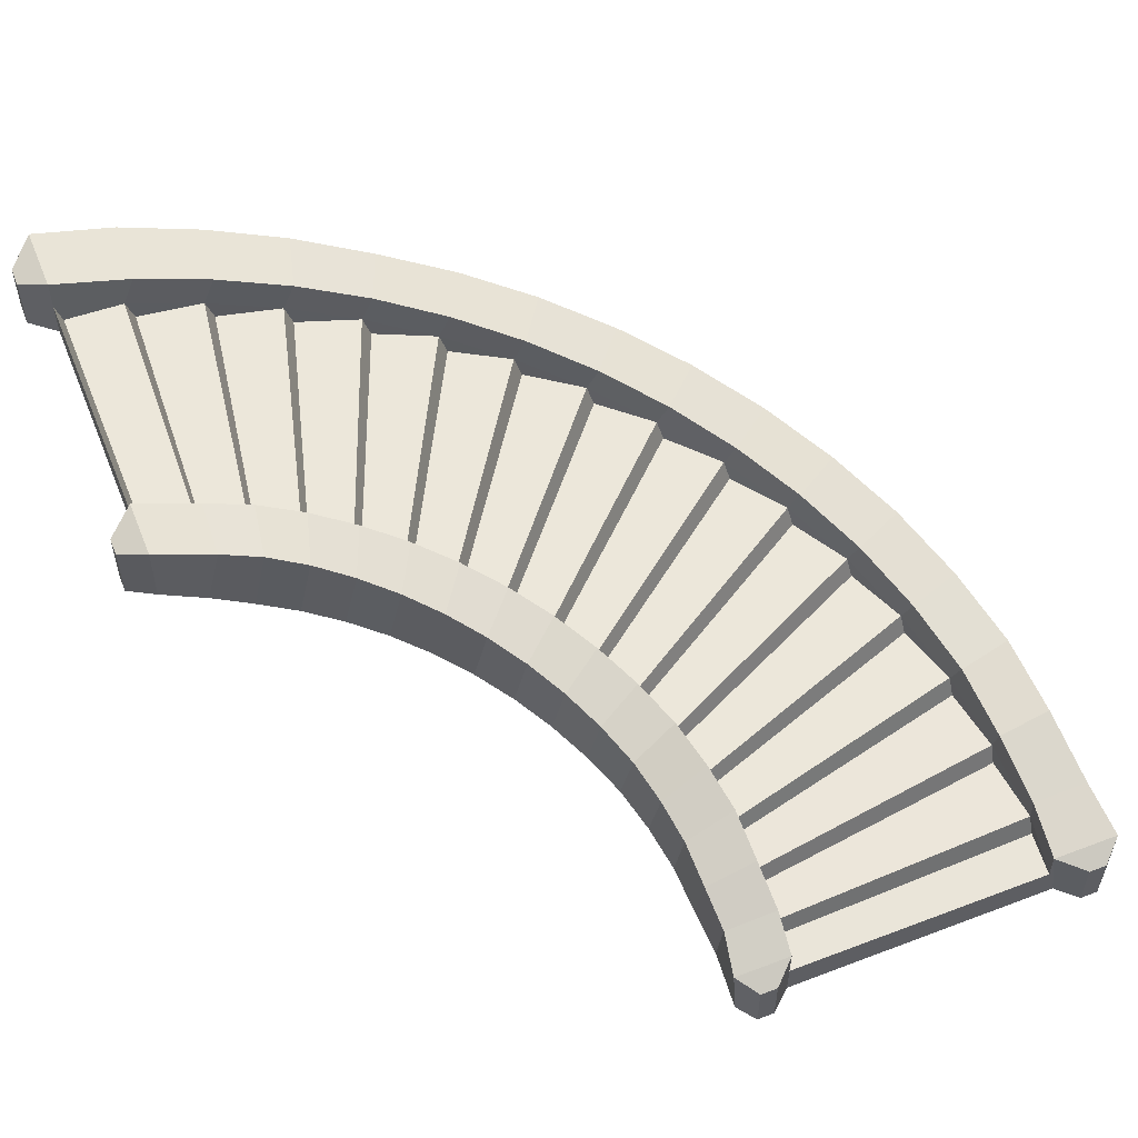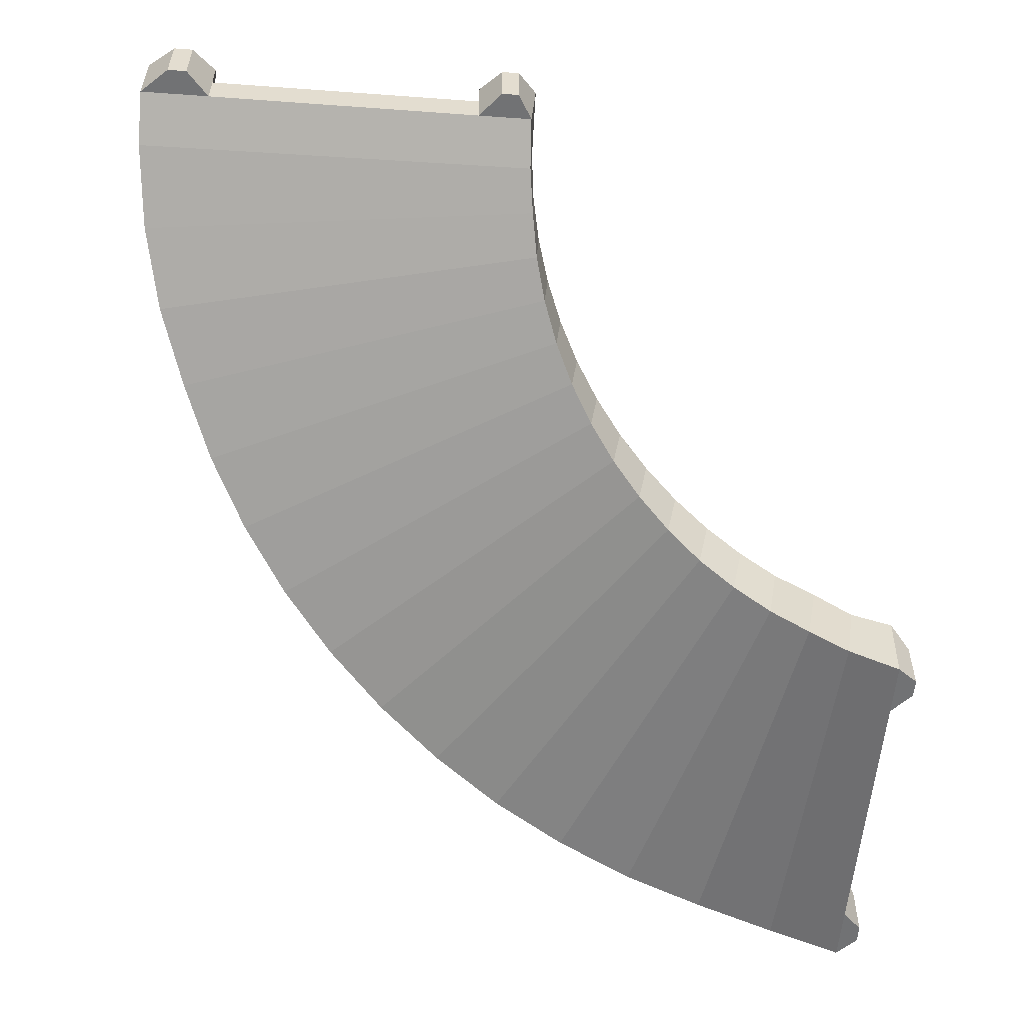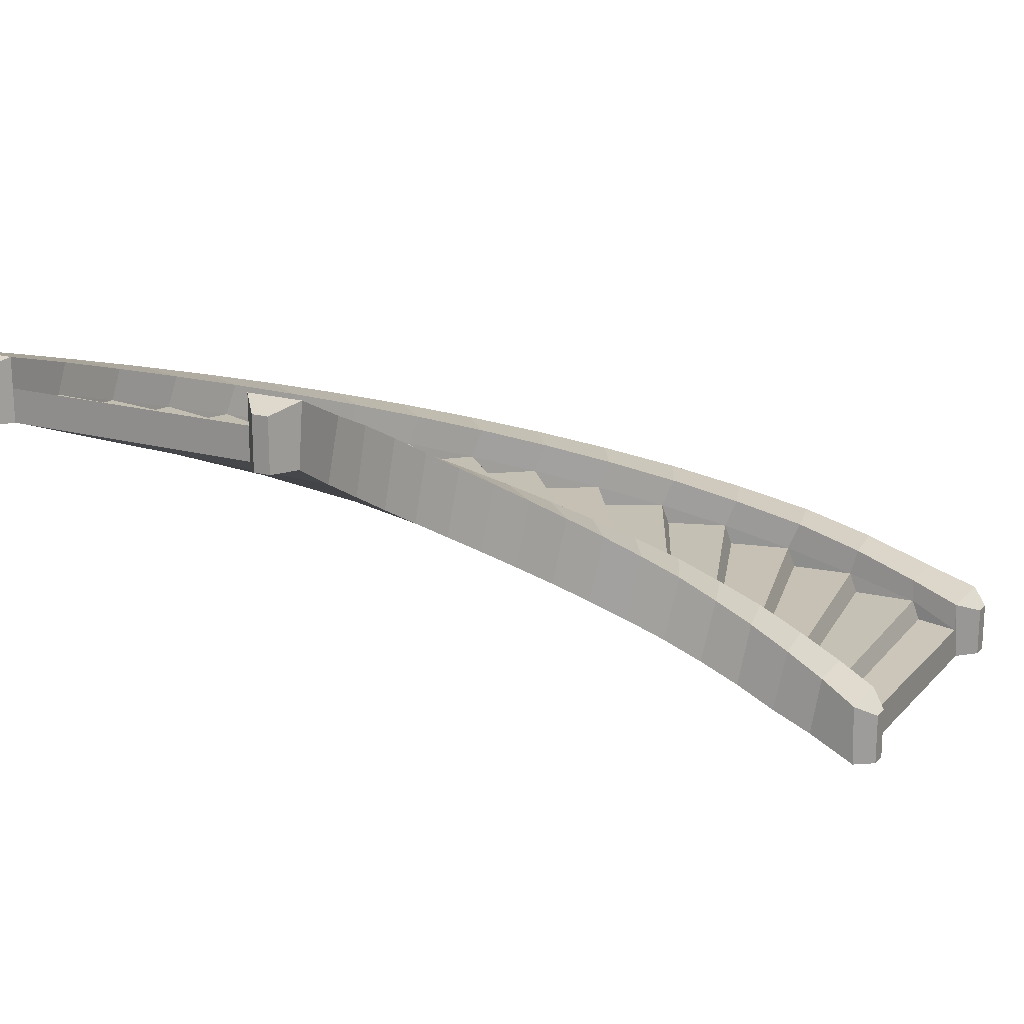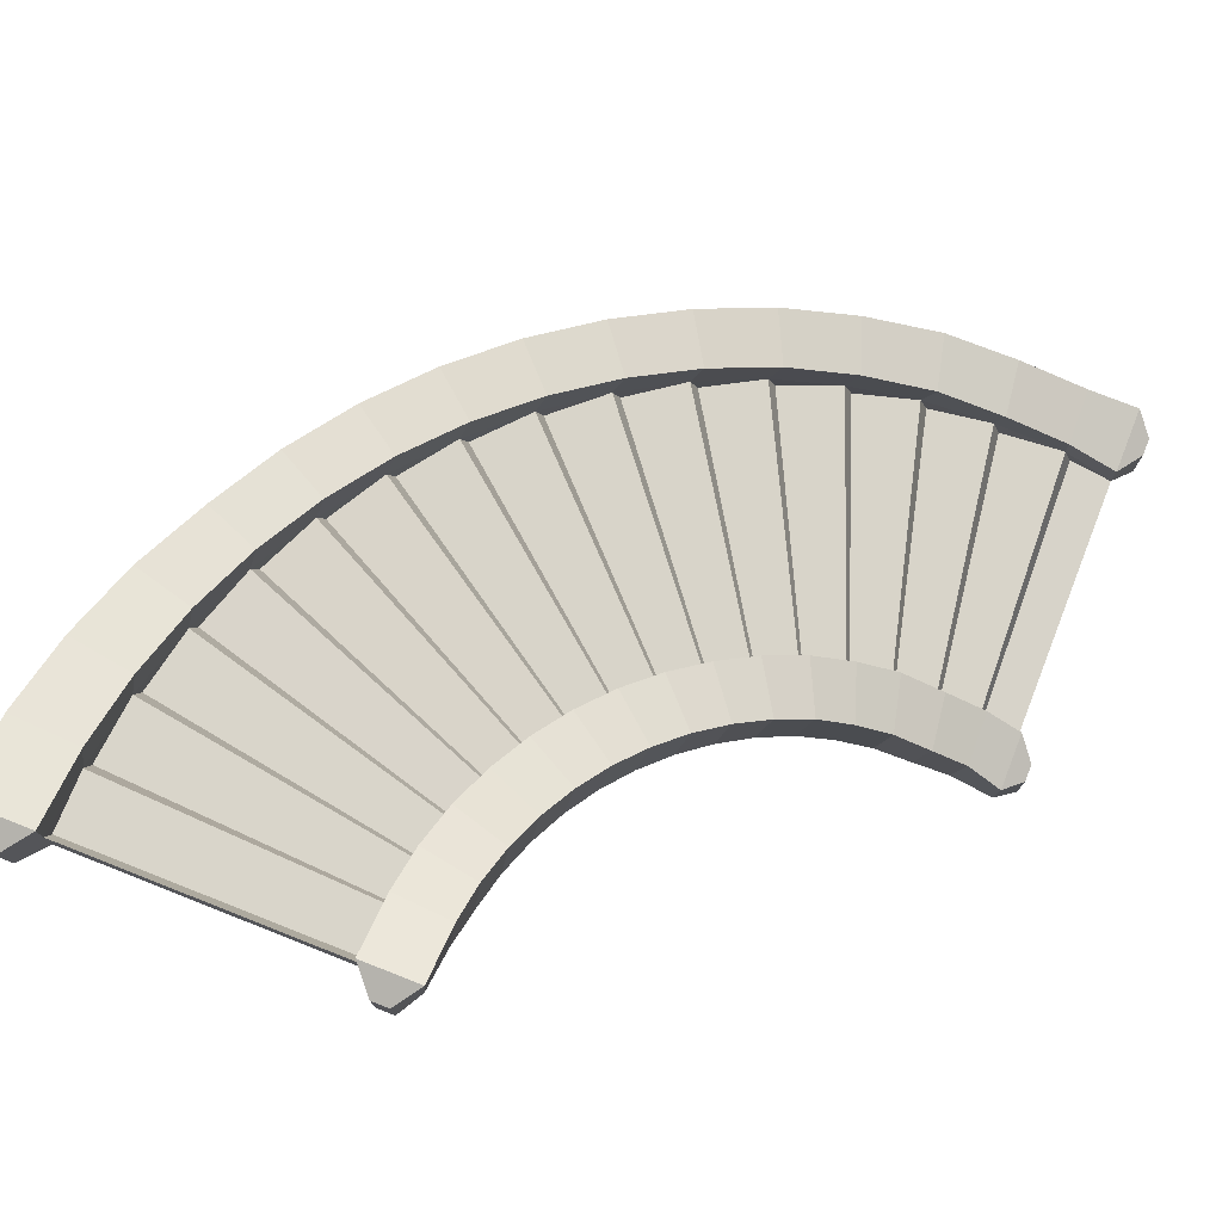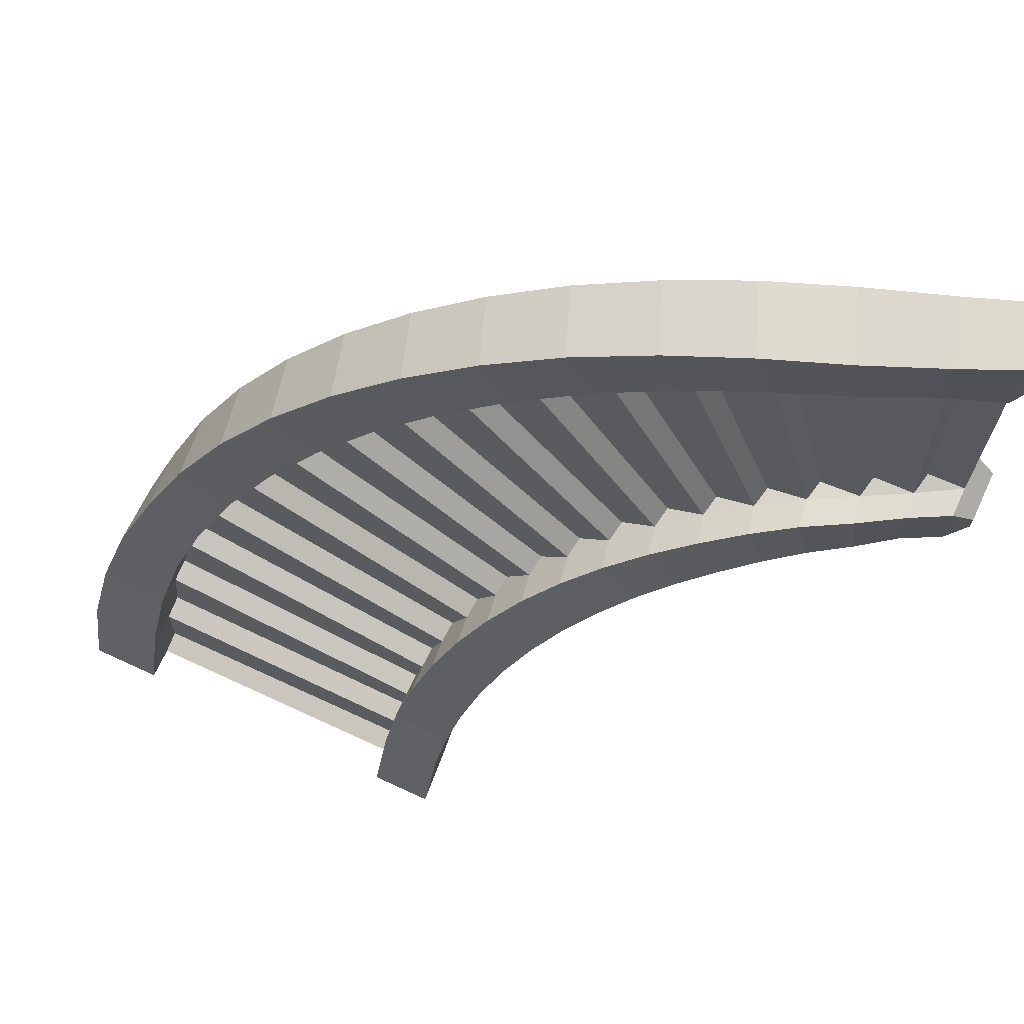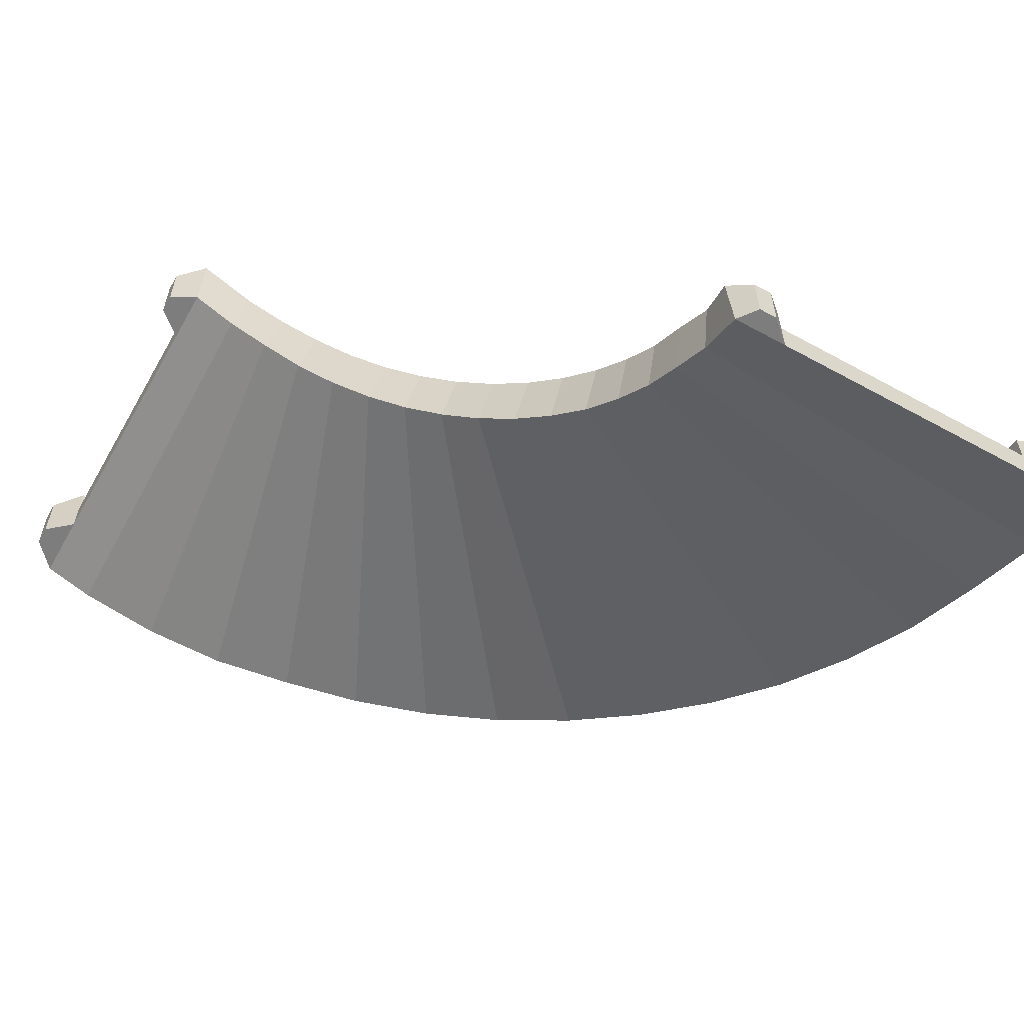
<metadata>
{"format":"obj","ext":"obj","renderer":"f3d","projection":"perspective","resolution":1024,"background":"white","views":[{"elev":54.3,"azim":-111.9,"up":"+Y"},{"elev":-55.4,"azim":175.6,"up":"+Y"},{"elev":18.1,"azim":-151.6,"up":"+Y"},{"elev":75.8,"azim":-158.5,"up":"+Y"},{"elev":69.9,"azim":-155.1,"up":"+Z"},{"elev":-59.2,"azim":-119.5,"up":"+Y"}]}
</metadata>
<code>
v -8e-06 0 0
v 10 4.568 -10
v -8e-06 0.8243 -1e-05
v 10 5.393 -10
v -8e-06 0.8243 -5.062
v 4.938 5.393 -10
v -8e-06 0 -5
v 5 4.568 -10
v 6.939 3.125 -2.664
v 3.52 3.125 -6.222
v 3.651 2.267 -6.353
v 7.209 2.267 -2.934
v 9.193 4.259 -6.013
v 4.61 4.259 -7.841
v 4.674 3.401 -8.014
v 9.328 3.401 -6.37
v 2.032 1.134 -5.284
v 1.869 1.98 -5.219
v 3.503 1.992 -0.5654
v 3.86 1.134 -0.6998
v 1.087 0.5668 -5.076
v 0.9312 1.399 -5.049
v 1.583 1.412 -0.1787
v 1.906 0.5668 -0.2096
v 5.334 2.559 -1.421
v 2.744 2.559 -5.622
v 2.899 1.7 -5.722
v 5.655 1.7 -1.628
v 4.251 2.834 -7.129
v 4.151 3.692 -6.974
v 8.245 3.692 -4.218
v 8.452 2.834 -4.539
v 9.841 4.826 -7.968
v 4.874 4.808 -8.786
v 4.901 3.967 -8.968
v 9.897 4.013 -8.345
v 10 5.109 -8.977
v 4.93 5.037 -9.274
v 4.971 4.251 -9.458
v 10 4.345 -9.359
v 4.813 3.684 -8.485
v 4.767 4.542 -8.306
v 9.575 4.542 -6.976
v 9.671 3.684 -7.345
v 8.767 3.976 -5.09
v 4.403 3.976 -7.395
v 4.486 3.117 -7.56
v 8.939 3.117 -5.431
v 3.972 2.551 -6.725
v 3.856 3.409 -6.581
v 7.634 3.409 -3.406
v 7.873 2.551 -3.703
v 6.17 2.842 -2
v 3.148 2.842 -5.901
v 3.292 1.984 -6.017
v 6.467 1.984 -2.239
v 2.478 1.417 -5.47
v 2.313 2.275 -5.387
v 4.442 2.275 -0.9343
v 4.783 1.417 -1.106
v 2.528 1.708 -0.299
v 1.42 1.695 -5.101
v 1.567 0.8502 -5.147
v 2.897 0.8502 -0.3947
v 0.5991 0.3092 -5.001
v 0.4688 1.09 -4.993
v 0.6754 1.074 -0.09511
v 0.8956 0.2984 -0.05717
v 5.678 5.393 -10
v 5.669 5.037 -9.229
v 5.604 4.808 -8.663
v 5.48 4.542 -8.107
v 5.297 4.259 -7.567
v 5.058 3.976 -7.049
v 4.765 3.692 -6.56
v 4.422 3.409 -6.105
v 4.033 3.125 -5.689
v 3.601 2.842 -5.316
v 3.133 2.559 -4.992
v 2.632 2.275 -4.719
v 2.115 1.98 -4.521
v 1.591 1.695 -4.38
v 1.025 1.399 -4.338
v 0.4836 1.09 -4.295
v -8e-06 0.8243 -4.322
v -8e-06 0 -4.322
v 5.678 4.568 -10
v -8e-06 0 -0.7403
v -8e-06 0.8243 -0.8672
v 0.6605 1.074 -0.8371
v 1.489 1.412 -0.913
v 2.357 1.708 -1.019
v 3.256 1.992 -1.263
v 4.122 2.275 -1.602
v 4.946 2.559 -2.051
v 5.717 2.842 -2.585
v 6.426 3.125 -3.198
v 7.067 3.409 -3.882
v 7.631 3.692 -4.631
v 8.113 3.976 -5.436
v 8.506 4.259 -6.287
v 8.806 4.542 -7.175
v 9.011 4.826 -8.09
v 9.117 5.109 -9.022
v 9.133 5.393 -10
v 9.133 4.568 -10
v 9.133 5 -10
v 9.125 4.729 -9.178
v 9.035 4.445 -8.245
v 8.847 4.162 -7.326
v 8.562 3.878 -6.433
v 8.184 3.595 -5.575
v 7.717 3.312 -4.762
v 7.166 3.028 -4.003
v 6.538 2.745 -3.307
v 5.839 2.461 -2.682
v 5.078 2.178 -2.134
v 4.263 1.895 -1.671
v 3.403 1.611 -1.317
v 2.508 1.328 -1.057
v 1.589 1.044 -0.9092
v 0.6552 0.7611 -0.8293
v -8e-06 0.4437 -0.8672
v -8e-06 0.4437 -4.322
v 0.5245 0.7611 -4.298
v 1.092 1.044 -4.351
v 1.651 1.328 -4.403
v 2.195 1.611 -4.553
v 2.718 1.895 -4.76
v 3.213 2.178 -5.042
v 3.676 2.461 -5.375
v 4.101 2.745 -5.755
v 4.483 3.028 -6.178
v 4.818 3.312 -6.639
v 5.102 3.595 -7.134
v 5.332 3.878 -7.655
v 5.505 4.162 -8.198
v 5.619 4.445 -8.757
v 5.673 4.729 -9.324
v 5.678 5 -10
v 9.12 4.458 -9.08
v 5.671 4.458 -9.264
v 8.822 3.891 -7.231
v 5.489 3.891 -8.141
v 8.139 3.324 -5.487
v 5.074 3.324 -7.08
v 7.104 2.758 -3.927
v 4.445 2.758 -6.132
v 5.762 2.191 -2.62
v 3.629 2.191 -5.338
v 4.175 1.624 -1.627
v 2.664 1.624 -4.734
v 2.413 1.057 -1.033
v 1.593 1.057 -4.389
v 0.5568 0.4905 -0.8169
v 0.4647 0.4905 -4.235
v 9.133 4.741 -9.919
v 5.678 4.741 -9.919
v 9.02 4.175 -8.147
v 5.61 4.175 -8.698
v 8.527 3.608 -6.341
v 5.31 3.608 -7.599
v 7.663 3.041 -4.679
v 4.785 3.041 -6.589
v 6.468 2.474 -3.238
v 4.058 2.474 -5.713
v 4.995 1.907 -2.082
v 3.163 1.907 -5.01
v 3.311 1.341 -1.283
v 2.139 1.341 -4.533
v 1.491 0.7739 -0.9015
v 1.033 0.7739 -4.299
v -0.2436 -0 -4.598
v -0.2436 -0 -4.822
v -0.2436 0.6588 -4.598
v -0.2436 0.6588 -4.822
v -0.2436 -0 -0.4887
v -0.2436 0.6588 -0.4887
v -0.2436 -0 -0.2593
v -0.2436 0.6588 -0.2593
v 5.402 4.568 -10.32
v 5.402 5.252 -10.32
v 5.184 4.568 -10.32
v 5.184 5.252 -10.32
v 9.413 4.568 -10.32
v 9.652 4.568 -10.32
v 9.413 5.252 -10.32
v 9.652 5.252 -10.32
f 59 60 28 25
f 117 118 94 95
f 57 58 26 27
f 105 106 107
f 123 88 89
f 112 113 99 100
f 29 30 46 47
f 31 32 48 45
f 109 110 102 103
f 41 42 34 35
f 43 44 36 33
f 21 22 62 63
f 120 121 91 92
f 23 24 64 61
f 65 66 22 21
f 121 122 90 91
f 67 68 24 23
f 116 117 95 96
f 27 26 54 55
f 25 28 56 53
f 49 50 30 29
f 113 114 98 99
f 51 52 32 31
f 108 109 103 104
f 35 34 38 39
f 33 36 40 37
f 107 108 104 105
f 39 38 6 8
f 37 40 2 4
f 15 14 42 41
f 110 111 101 102
f 13 16 44 43
f 111 112 100 101
f 47 46 14 15
f 45 48 16 13
f 11 10 50 49
f 114 115 97 98
f 9 12 52 51
f 115 116 96 97
f 55 54 10 11
f 53 56 12 9
f 17 18 58 57
f 118 119 93 94
f 19 20 60 59
f 119 120 92 93
f 63 62 18 17
f 61 64 20 19
f 5 66 65 7
f 89 90 122 123
f 1 68 67 3
f 69 70 139 140
f 70 71 138 139
f 71 72 137 138
f 72 73 136 137
f 73 74 135 136
f 74 75 134 135
f 75 76 133 134
f 76 77 132 133
f 77 78 131 132
f 78 79 130 131
f 79 80 129 130
f 80 81 128 129
f 81 82 127 128
f 82 83 126 127
f 83 84 125 126
f 124 125 84 85
f 85 86 124
f 140 87 69
f 38 70 69 6
f 34 71 70 38
f 42 72 71 34
f 14 73 72 42
f 46 74 73 14
f 30 75 74 46
f 50 76 75 30
f 10 77 76 50
f 54 78 77 10
f 26 79 78 54
f 58 80 79 26
f 18 81 80 58
f 62 82 81 18
f 22 83 82 62
f 66 84 83 22
f 85 84 66 5
f 174 173 175 176
f 182 181 183 184
f 178 177 179 180
f 3 67 90 89
f 91 90 67 23
f 92 91 23 61
f 93 92 61 19
f 94 93 19 59
f 95 94 59 25
f 96 95 25 53
f 97 96 53 9
f 98 97 9 51
f 99 98 51 31
f 100 99 31 45
f 101 100 45 13
f 102 101 13 43
f 103 102 43 33
f 104 103 33 37
f 105 104 37 4
f 186 185 187 188
f 139 108 157 158
f 138 109 141 142
f 110 159 160 137
f 136 111 143 144
f 135 112 161 162
f 113 145 146 134
f 114 163 164 133
f 132 115 147 148
f 131 116 165 166
f 130 117 149 150
f 118 167 168 129
f 119 151 152 128
f 127 120 169 170
f 121 153 154 126
f 122 171 172 125
f 123 155 156 124
f 86 88 123 124
f 88 86 7 65 68 1
f 68 65 21 24
f 24 21 63 64
f 64 63 17 20
f 20 17 57 60
f 60 57 27 28
f 28 27 55 56
f 56 55 11 12
f 12 11 49 52
f 52 49 29 32
f 32 29 47 48
f 48 47 15 16
f 16 15 41 44
f 44 41 35 36
f 36 35 39 40
f 40 39 8 87 106 2
f 140 107 106 87
f 109 108 141
f 108 139 142 141
f 139 138 142
f 111 110 143
f 110 137 144 143
f 137 136 144
f 113 112 145
f 112 135 146 145
f 135 134 146
f 115 114 147
f 114 133 148 147
f 133 132 148
f 117 116 149
f 116 131 150 149
f 131 130 150
f 119 118 151
f 118 129 152 151
f 129 128 152
f 121 120 153
f 120 127 154 153
f 127 126 154
f 123 122 155
f 122 125 156 155
f 125 124 156
f 108 107 157
f 107 140 158 157
f 140 139 158
f 110 109 159
f 109 138 160 159
f 138 137 160
f 112 111 161
f 111 136 162 161
f 136 135 162
f 114 113 163
f 113 134 164 163
f 134 133 164
f 116 115 165
f 115 132 166 165
f 132 131 166
f 118 117 167
f 117 130 168 167
f 130 129 168
f 120 119 169
f 119 128 170 169
f 128 127 170
f 122 121 171
f 121 126 172 171
f 126 125 172
f 7 86 173 174
f 86 85 175 173
f 85 5 176 175
f 5 7 174 176
f 89 88 177 178
f 88 1 179 177
f 1 3 180 179
f 3 89 178 180
f 69 87 181 182
f 87 8 183 181
f 8 6 184 183
f 6 69 182 184
f 2 106 185 186
f 106 105 187 185
f 105 4 188 187
f 4 2 186 188

</code>
